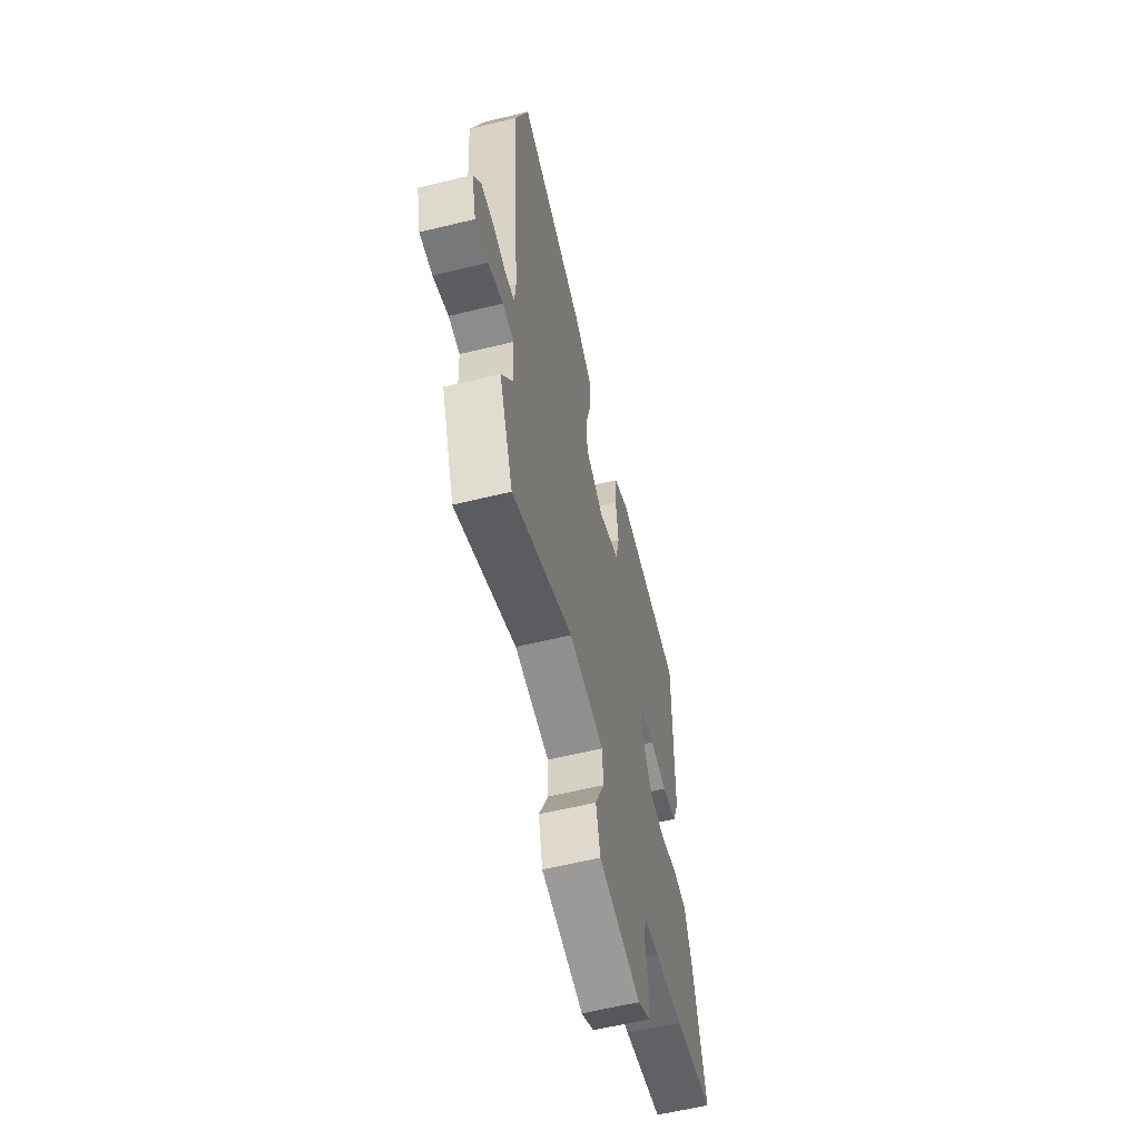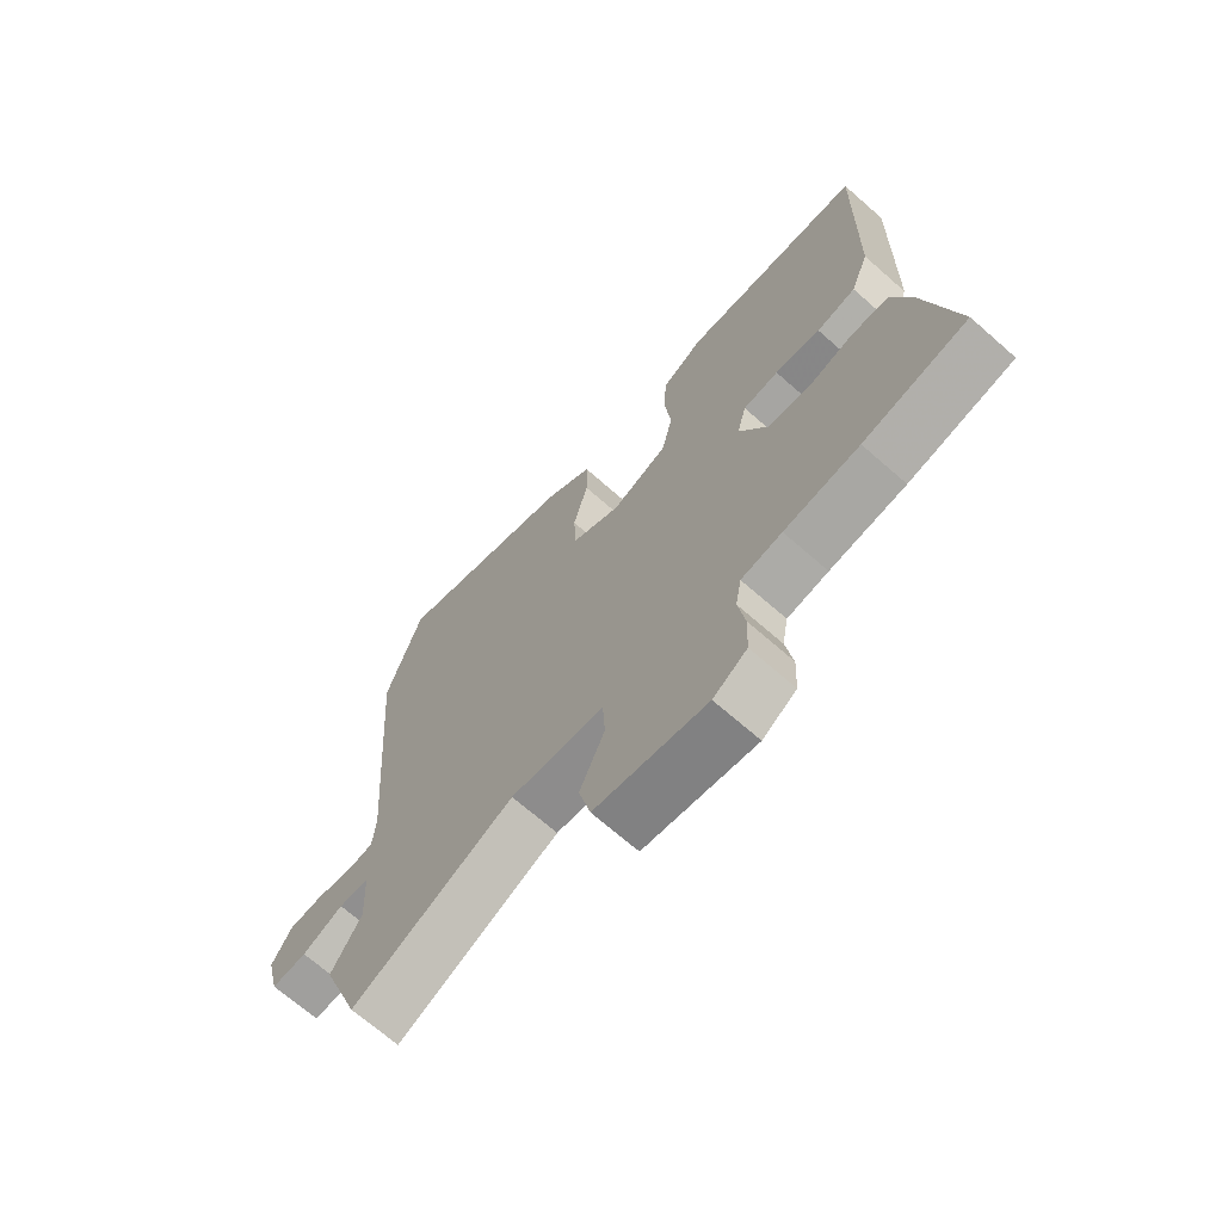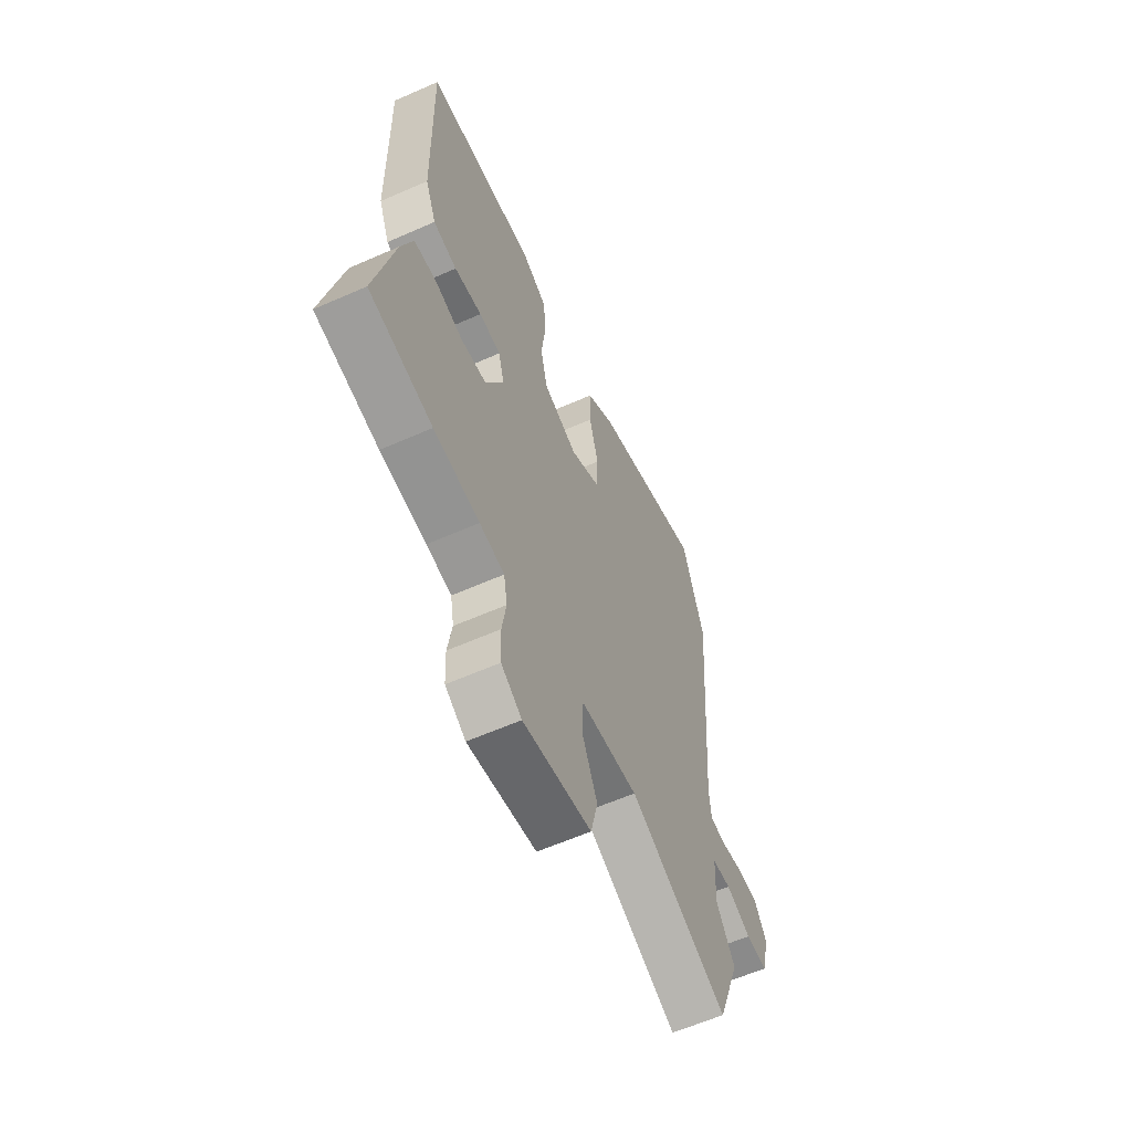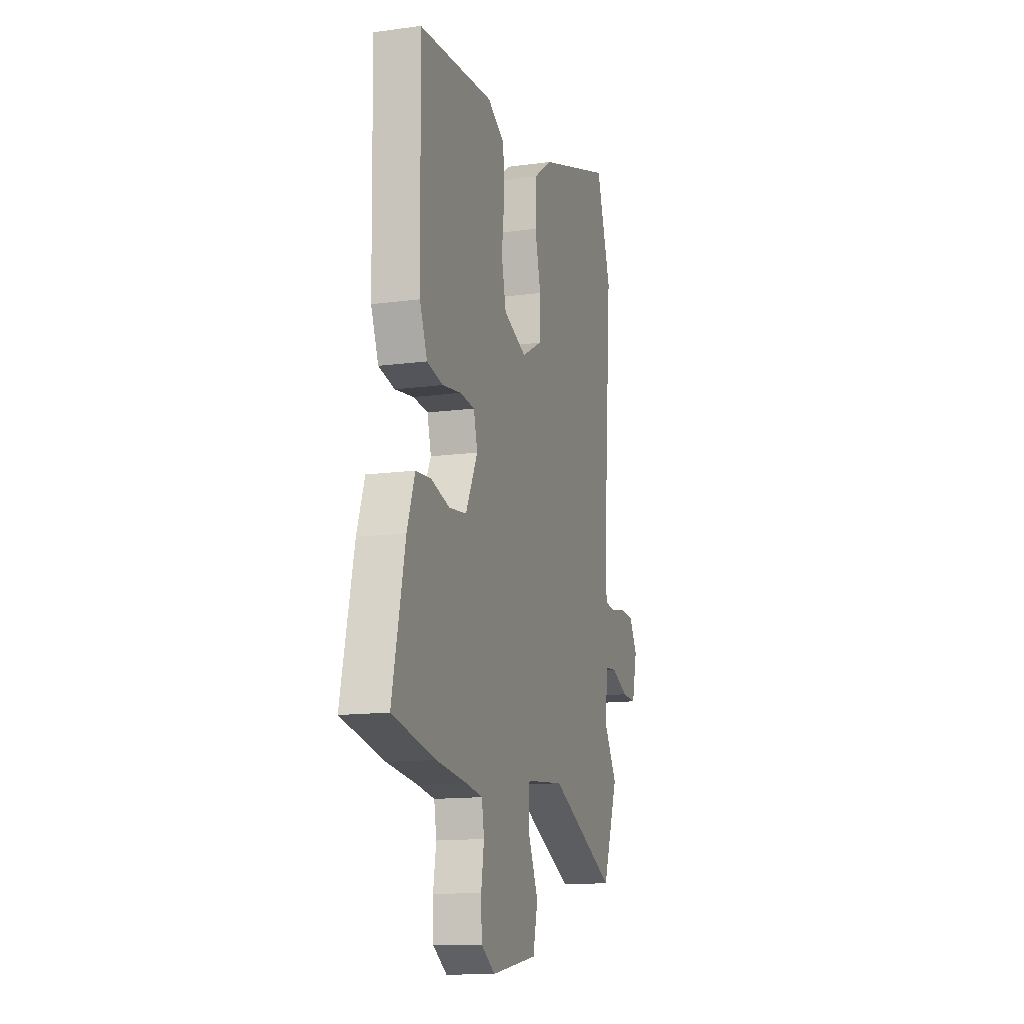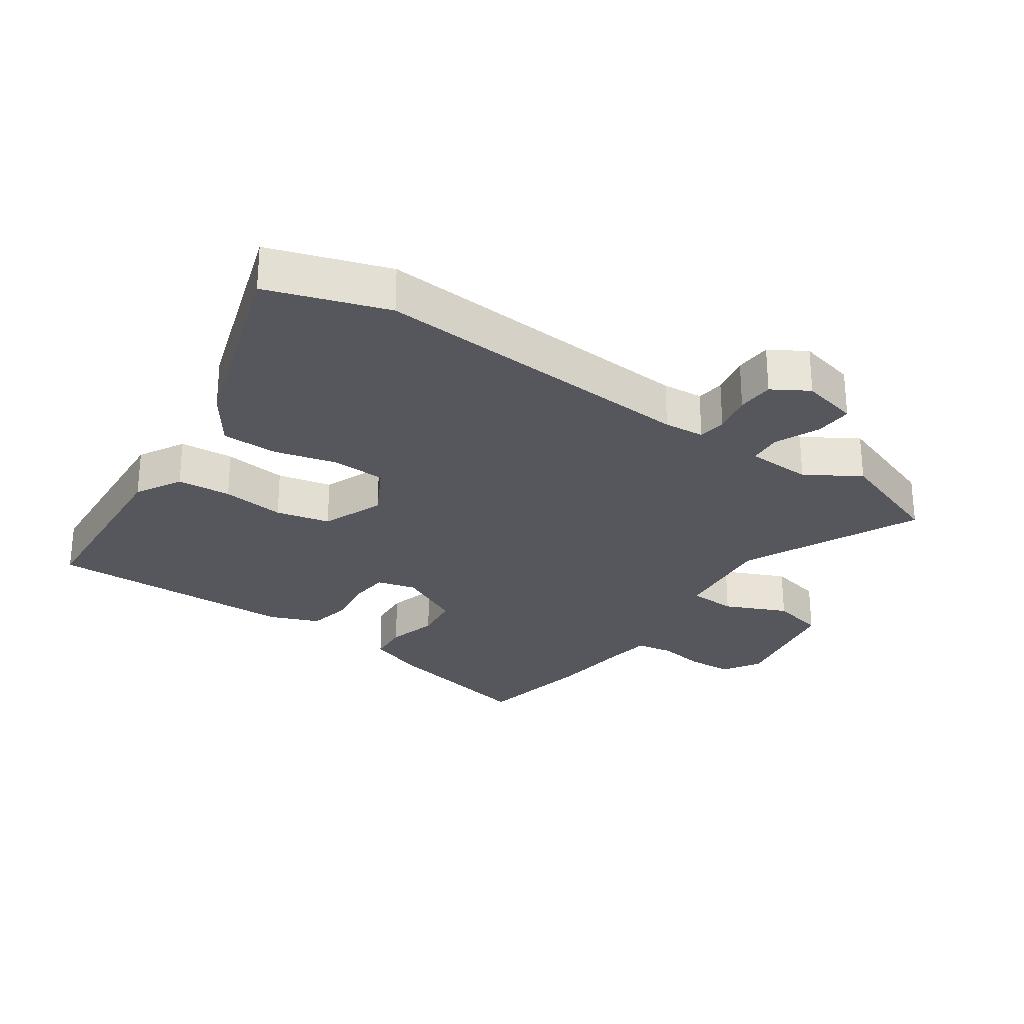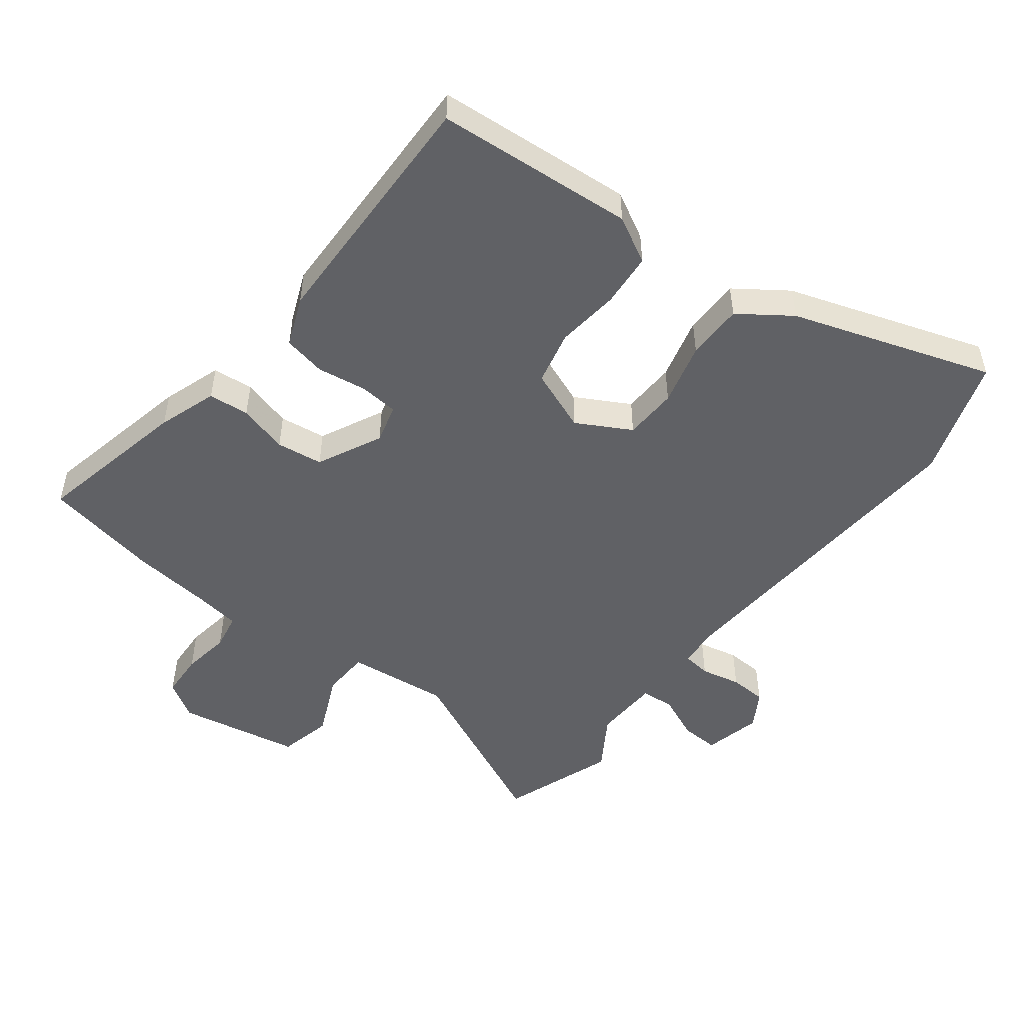
<metadata>
{"format":"obj","ext":"obj","renderer":"f3d","projection":"perspective","resolution":1024,"background":"white","views":[{"elev":-60.1,"azim":104.0,"up":"+Z"},{"elev":-69.1,"azim":-131.3,"up":"+Z"},{"elev":-61.0,"azim":-65.8,"up":"+Z"},{"elev":-13.7,"azim":-73.0,"up":"+Z"},{"elev":-27.5,"azim":55.6,"up":"+Y"},{"elev":-50.1,"azim":-37.1,"up":"+Y"}]}
</metadata>
<code>
v -0.498 0.07 0.488
v -0.186 0.07 0.509
v -0.114 0.07 0.469
v -0.108 0.07 0.384
v -0.12 0.07 0.285
v -0.101 0.07 0.2
v -0.004 0.07 0.161
v 0.081 0.07 0.207
v 0.085 0.07 0.291
v 0.06 0.07 0.39
v 0.061 0.07 0.479
v 0.142 0.07 0.535
v 0.456 0.07 0.636
v 0.517 0.07 0.448
v 0.478 0.07 -0.068
v 0.483 0.07 -0.132
v 0.527 0.07 -0.138
v 0.59 0.07 -0.125
v 0.648 0.07 -0.128
v 0.682 0.07 -0.185
v 0.66 0.07 -0.275
v 0.6 0.07 -0.272
v 0.53 0.07 -0.241
v 0.478 0.07 -0.245
v 0.473 0.07 -0.348
v 0.525 0.07 -0.432
v 0.46 0.07 -0.608
v 0.182 0.07 -0.477
v 0.021 0.07 -0.493
v 0.017 0.07 -0.568
v 0.06 0.07 -0.665
v 0.04 0.07 -0.749
v -0.152 0.07 -0.783
v -0.21 0.07 -0.746
v -0.213 0.07 -0.676
v -0.201 0.07 -0.601
v -0.211 0.07 -0.544
v -0.281 0.07 -0.533
v -0.41 0.07 -0.518
v -0.589 0.07 -0.482
v -0.535 0.07 -0.24
v -0.503 0.07 -0.148
v -0.439 0.07 -0.143
v -0.361 0.07 -0.165
v -0.288 0.07 -0.156
v -0.238 0.07 -0.055
v -0.254 0.07 0.006
v -0.315 0.07 0.012
v -0.393 0.07 0.001
v -0.46 0.07 0.015
v -0.491 0.07 0.093
v -0.498 0 0.488
v -0.186 0 0.509
v -0.114 0 0.469
v -0.108 0 0.384
v -0.12 0 0.285
v -0.101 0 0.2
v -0.004 0 0.161
v 0.081 0 0.207
v 0.085 0 0.291
v 0.06 0 0.39
v 0.061 0 0.479
v 0.142 0 0.535
v 0.456 0 0.636
v 0.517 0 0.448
v 0.478 0 -0.068
v 0.483 0 -0.132
v 0.527 0 -0.138
v 0.59 0 -0.125
v 0.648 0 -0.128
v 0.682 0 -0.185
v 0.66 0 -0.275
v 0.6 0 -0.272
v 0.53 0 -0.241
v 0.478 0 -0.245
v 0.473 0 -0.348
v 0.525 0 -0.432
v 0.46 0 -0.608
v 0.182 0 -0.477
v 0.021 0 -0.493
v 0.017 0 -0.568
v 0.06 0 -0.665
v 0.04 0 -0.749
v -0.152 0 -0.783
v -0.21 0 -0.746
v -0.213 0 -0.676
v -0.201 0 -0.601
v -0.211 0 -0.544
v -0.281 0 -0.533
v -0.41 0 -0.518
v -0.589 0 -0.482
v -0.535 0 -0.24
v -0.503 0 -0.148
v -0.439 0 -0.143
v -0.361 0 -0.165
v -0.288 0 -0.156
v -0.238 0 -0.055
v -0.254 0 0.006
v -0.315 0 0.012
v -0.393 0 0.001
v -0.46 0 0.015
v -0.491 0 0.093
f 3 4 5
f 2 3 5
f 1 2 5
f 51 1 5
f 50 51 5
f 49 50 5
f 48 49 5
f 47 48 5 6
f 46 47 6 7
f 45 46 7 8
f 42 43 44
f 41 42 44
f 40 41 44
f 39 40 44
f 38 39 44
f 37 38 44 45
f 34 35 36
f 33 34 36
f 32 33 36
f 31 32 36
f 30 31 36
f 29 30 36 37
f 25 26 27 28
f 24 25 28 29
f 21 22 23
f 20 21 23
f 19 20 23
f 18 19 23
f 17 18 23
f 16 17 23 24
f 37 45 8
f 29 37 8
f 24 29 8
f 16 24 8
f 15 16 8
f 13 14 15
f 12 13 15
f 11 12 15
f 10 11 15
f 9 10 15
f 8 9 15
f 56 55 54
f 56 54 53
f 56 53 52
f 56 52 102
f 56 102 101
f 56 101 100
f 56 100 99
f 57 56 99 98
f 58 57 98 97
f 59 58 97 96
f 95 94 93
f 95 93 92
f 95 92 91
f 95 91 90
f 95 90 89
f 96 95 89 88
f 87 86 85
f 87 85 84
f 87 84 83
f 87 83 82
f 87 82 81
f 88 87 81 80
f 79 78 77 76
f 80 79 76 75
f 74 73 72
f 74 72 71
f 74 71 70
f 74 70 69
f 74 69 68
f 75 74 68 67
f 59 96 88
f 59 88 80
f 59 80 75
f 59 75 67
f 59 67 66
f 66 65 64
f 66 64 63
f 66 63 62
f 66 62 61
f 66 61 60
f 66 60 59
f 1 52 53 2
f 2 53 54 3
f 3 54 55 4
f 4 55 56 5
f 5 56 57 6
f 6 57 58 7
f 7 58 59 8
f 8 59 60 9
f 9 60 61 10
f 10 61 62 11
f 11 62 63 12
f 12 63 64 13
f 13 64 65 14
f 14 65 66 15
f 15 66 67 16
f 16 67 68 17
f 17 68 69 18
f 18 69 70 19
f 19 70 71 20
f 20 71 72 21
f 21 72 73 22
f 22 73 74 23
f 23 74 75 24
f 24 75 76 25
f 25 76 77 26
f 26 77 78 27
f 27 78 79 28
f 28 79 80 29
f 29 80 81 30
f 30 81 82 31
f 31 82 83 32
f 32 83 84 33
f 33 84 85 34
f 34 85 86 35
f 35 86 87 36
f 36 87 88 37
f 37 88 89 38
f 38 89 90 39
f 39 90 91 40
f 40 91 92 41
f 41 92 93 42
f 42 93 94 43
f 43 94 95 44
f 44 95 96 45
f 45 96 97 46
f 46 97 98 47
f 47 98 99 48
f 48 99 100 49
f 49 100 101 50
f 50 101 102 51
f 51 102 52 1

</code>
